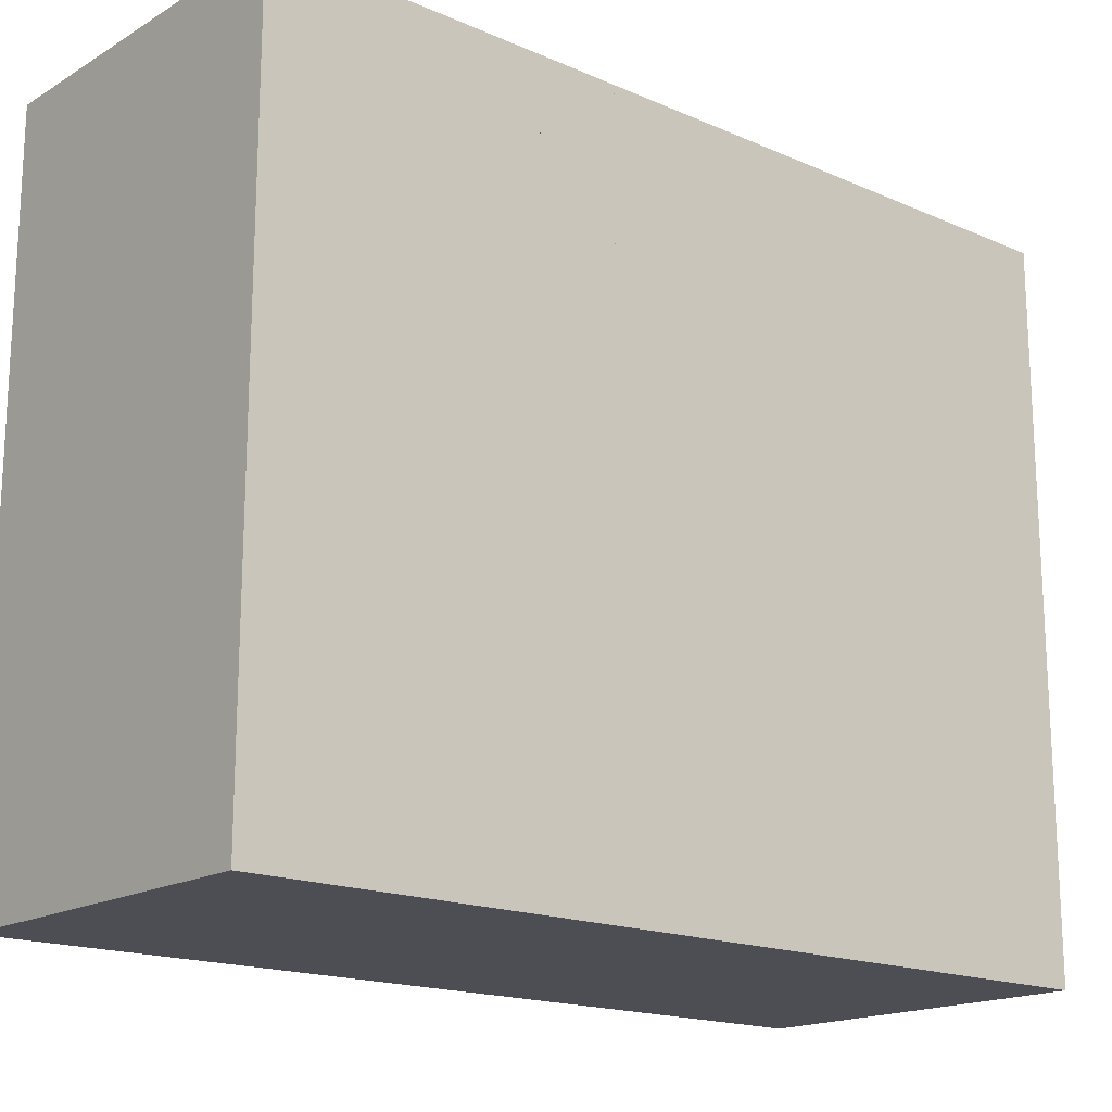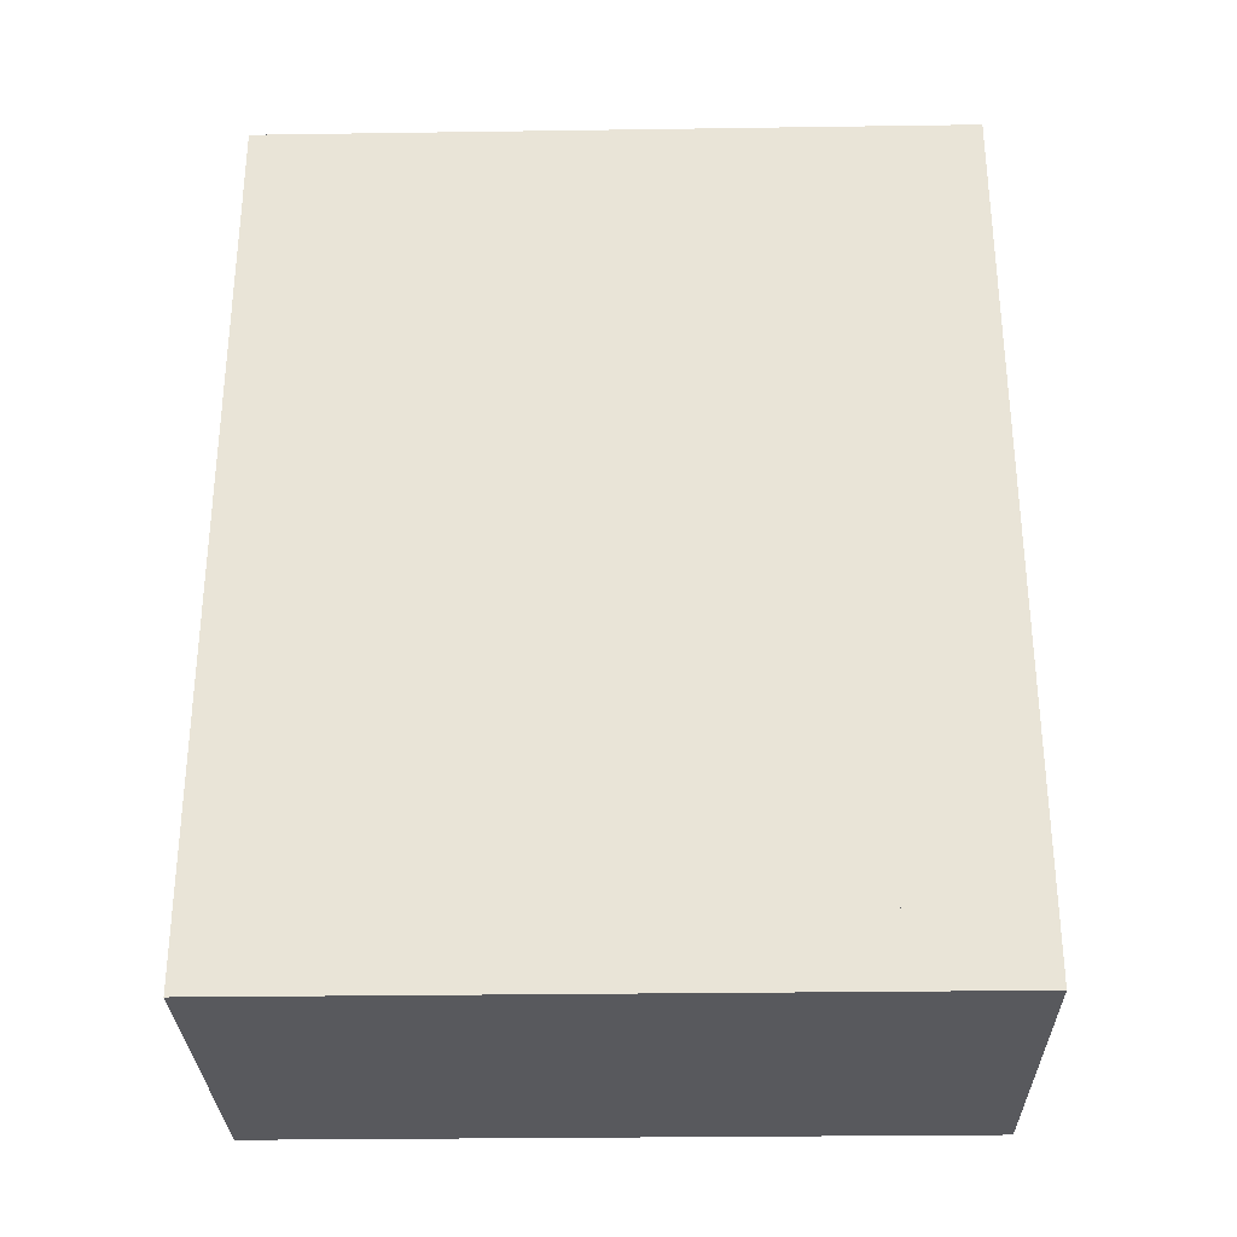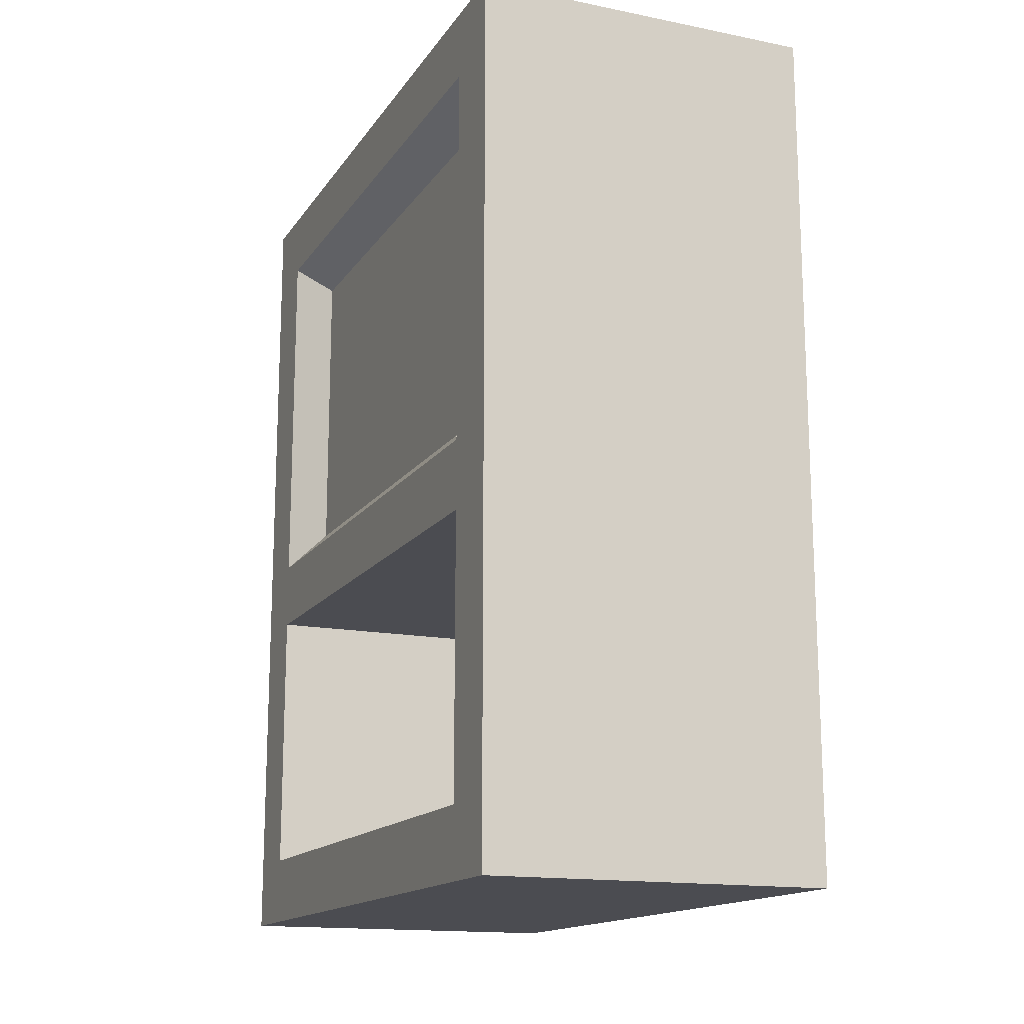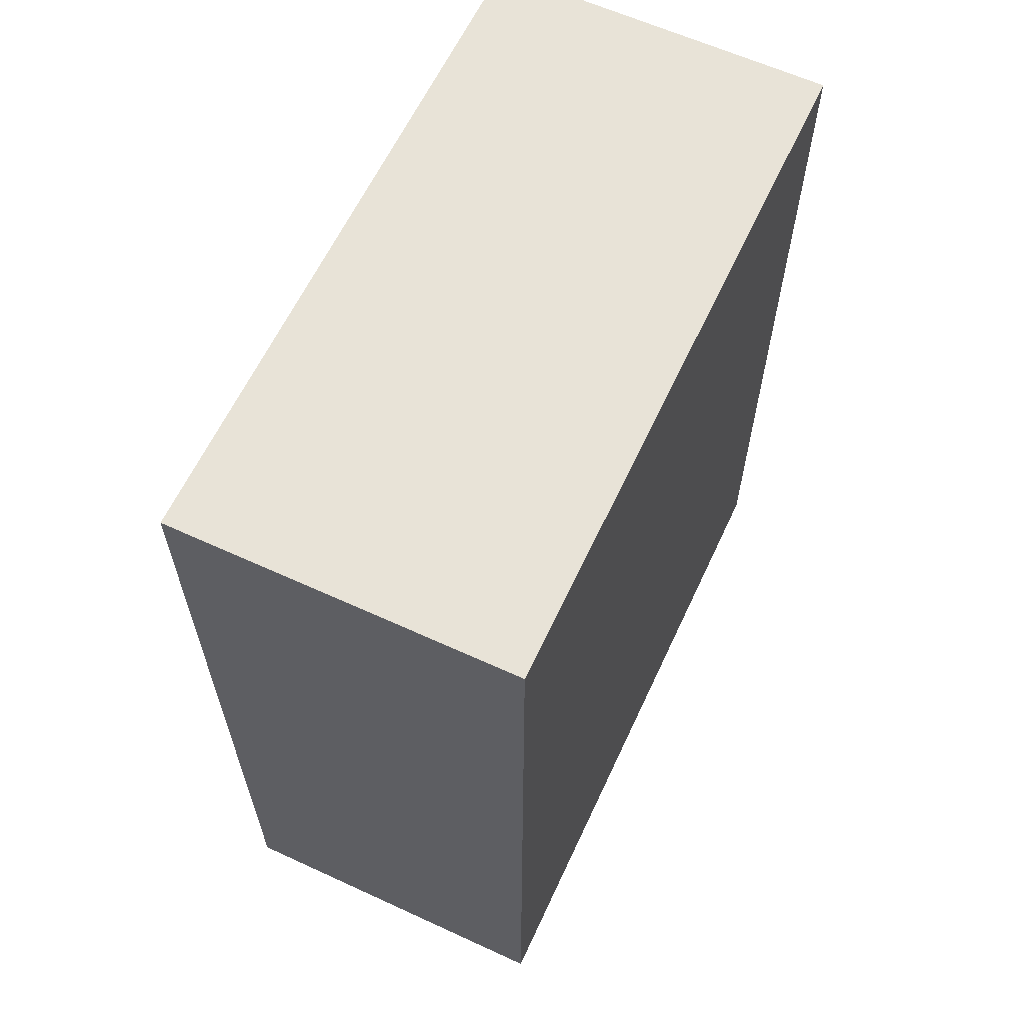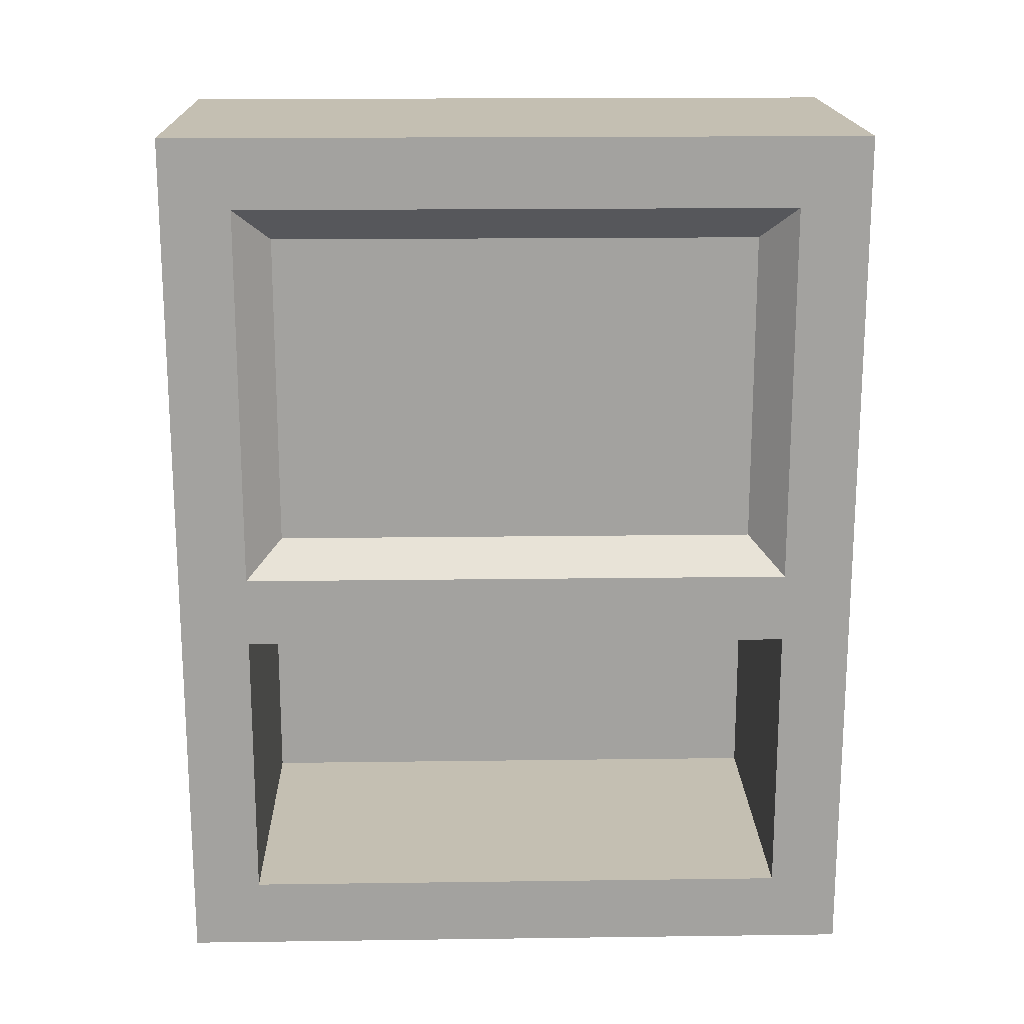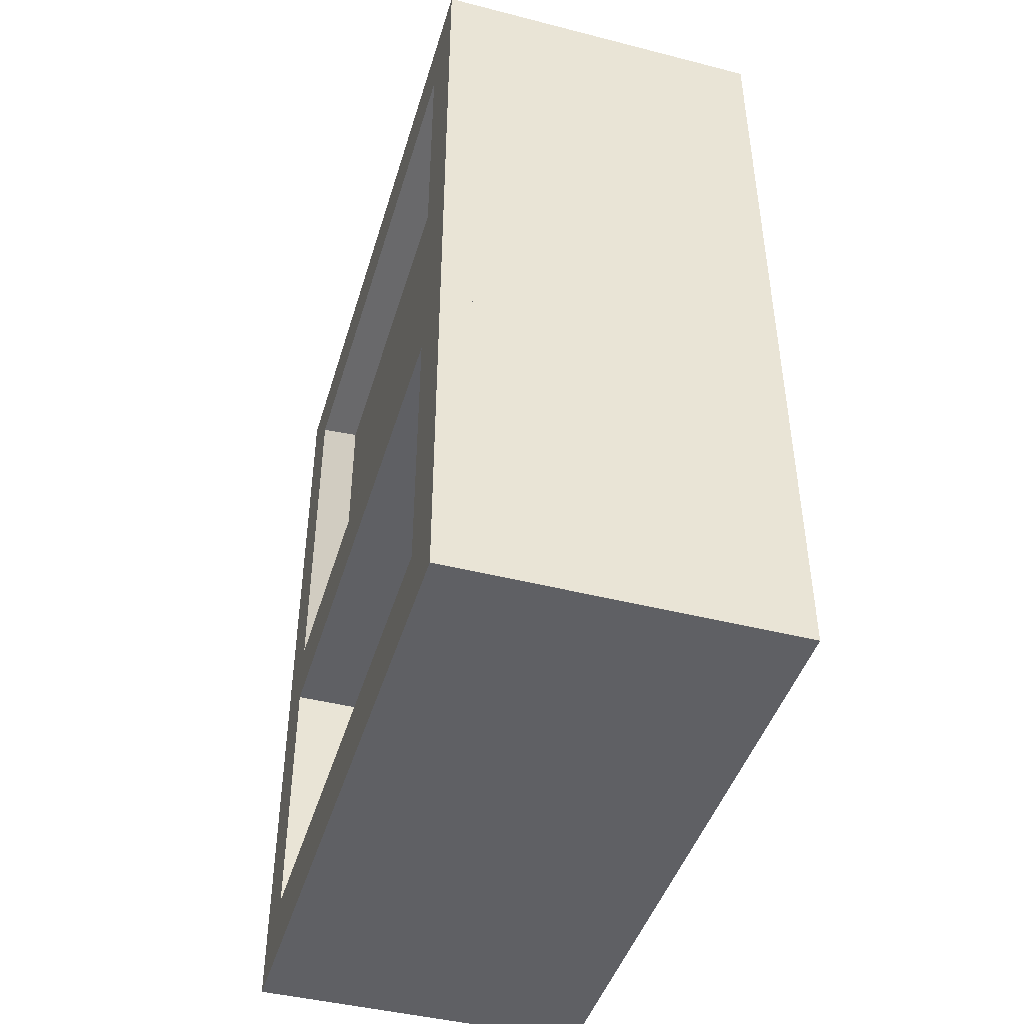
<metadata>
{"format":"obj","ext":"obj","renderer":"f3d","projection":"perspective","resolution":1024,"background":"white","views":[{"elev":-17.3,"azim":49.2,"up":"+Z"},{"elev":-30.1,"azim":91.2,"up":"+Y"},{"elev":-15.4,"azim":-22.7,"up":"+Y"},{"elev":62.0,"azim":25.0,"up":"+Y"},{"elev":17.6,"azim":-91.5,"up":"+Y"},{"elev":-44.5,"azim":-16.5,"up":"+Y"}]}
</metadata>
<code>
g block
v 0.5 0 1.3
v 0.5 0 -0.3
v -0.5 0 1.3
v -0.5 0 -0.3
v -0.5 0.2 -0.3
v -0.5 0.2 1.3
v 0.5 0.2 -0.3
v 0.5 0.2 1.3
f 3 2 1
f 2 3 4
f 3 5 4
f 5 3 6
f 5 2 4
f 2 5 7
f 8 3 1
f 3 8 6
f 8 2 7
f 2 8 1
f 5 8 7
f 8 5 6
g block
v -0.3 1 1.5
v -0.3 1 -0.5
v -0.5 1 1.5
v -0.5 1 -0.5
v -0.5 1.2 -0.5
v -0.5 1.2 1.5
v -0.3 1.2 -0.5
v -0.3 1.2 1.5
f 11 10 9
f 10 11 12
f 11 13 12
f 13 11 14
f 13 10 12
f 10 13 15
f 16 11 9
f 11 16 14
f 16 10 15
f 10 16 9
f 13 16 15
f 16 13 14
g wedge
v -0.5 1.2 1.2
v -0.4 1.2 1.2
v -0.5 1.2 -0.2
v -0.4 1.2 -0.2
v -0.4 1.3 -0.2
v -0.4 1.3 1.2
f 19 18 17
f 18 19 20
f 21 18 20
f 18 21 22
f 17 18 22
f 19 21 20
f 22 19 17
f 19 22 21
g wedge_cornerInner
v -0.5 1.2 1.3
v -0.5 1.2 1.2
v -0.4 1.3 1.2
v -0.4 1.2 1.2
v -0.4 1.3 1.3
v -0.5 1.3 1.3
v -0.4 1.2 1.3
f 25 24 23
f 24 25 26
f 25 28 27
f 25 23 28
f 28 29 27
f 29 28 23
f 25 29 26
f 29 25 27
f 24 29 23
f 29 24 26
g wedge_cornerInner
v -0.5 1.2 -0.3
v -0.5 1.3 -0.3
v -0.4 1.3 -0.2
v -0.4 1.3 -0.3
v -0.4 1.2 -0.2
v -0.5 1.2 -0.2
v -0.4 1.2 -0.3
f 32 31 30
f 31 32 33
f 32 35 34
f 32 30 35
f 35 36 34
f 36 35 30
f 32 36 33
f 36 32 34
f 31 36 30
f 36 31 33
g block
v 0.4 0.2 1.3
v 0.4 0.2 -0.3
v 0.4 1 -0.3
v 0.4 1 1.3
v 0.5 1 -0.3
v 0.5 1 1.3
f 37 7 8
f 7 37 38
f 37 39 38
f 39 37 40
f 39 7 38
f 7 39 41
f 42 37 8
f 37 42 40
f 42 7 41
f 7 42 8
f 39 42 41
f 42 39 40
g block
v -0.3 2.3 1.5
v -0.3 2.3 -0.5
v -0.5 2.3 1.5
v -0.5 2.3 -0.5
v -0.5 2.5 -0.5
v -0.5 2.5 1.5
v -0.3 2.5 -0.5
v -0.3 2.5 1.5
f 45 44 43
f 44 45 46
f 45 47 46
f 47 45 48
f 47 44 46
f 44 47 49
f 50 45 43
f 45 50 48
f 50 44 49
f 44 50 43
f 47 50 49
f 50 47 48
g block
v 0.5 1 1.5
v 0.5 1 -0.5
v -0.396 1 1.5
v -0.396 1 -0.5
v -0.396 2.5 -0.5
v -0.396 2.5 1.5
v 0.5 2.5 -0.5
v 0.5 2.5 1.5
f 53 52 51
f 52 53 54
f 53 55 54
f 55 53 56
f 55 52 54
f 52 55 57
f 58 53 51
f 53 58 56
f 58 52 57
f 52 58 51
f 55 58 57
f 58 55 56
g wedge
v -0.5 2.3 -0.2
v -0.4 2.3 -0.2
v -0.5 2.3 1.2
v -0.4 2.3 1.2
v -0.4 2.2 1.2
v -0.4 2.2 -0.2
f 61 60 59
f 60 61 62
f 63 60 62
f 60 63 64
f 59 60 64
f 61 63 62
f 64 61 59
f 61 64 63
g wedge_cornerInner
v -0.5 2.3 -0.3
v -0.5 2.3 -0.2
v -0.4 2.2 -0.2
v -0.4 2.3 -0.2
v -0.4 2.2 -0.3
v -0.5 2.2 -0.3
v -0.4 2.3 -0.3
f 67 66 65
f 66 67 68
f 67 70 69
f 67 65 70
f 70 71 69
f 71 70 65
f 67 71 68
f 71 67 69
f 66 71 65
f 71 66 68
g wedge_cornerInner
v -0.5 2.3 1.3
v -0.5 2.2 1.3
v -0.4 2.2 1.2
v -0.4 2.2 1.3
v -0.4 2.3 1.2
v -0.5 2.3 1.2
v -0.4 2.3 1.3
f 74 73 72
f 73 74 75
f 74 77 76
f 74 72 77
f 77 78 76
f 78 77 72
f 74 78 75
f 78 74 76
f 73 78 72
f 78 73 75
g block
v -0.3 1.2 -0.3
v -0.5 2.302 -0.5
v -0.5 2.302 -0.3
v -0.3 2.302 -0.5
v -0.3 2.302 -0.3
f 30 15 79
f 15 30 13
f 30 80 13
f 80 30 81
f 80 15 13
f 15 80 82
f 83 30 79
f 30 83 81
f 83 15 82
f 15 83 79
f 80 83 82
f 83 80 81
g block
v -0.3 1.2 1.3
v -0.5 1.2 1.3
v -0.5 2.302 1.3
v -0.5 2.302 1.5
v -0.3 2.302 1.3
v -0.3 2.302 1.5
f 14 84 16
f 84 14 85
f 14 86 85
f 86 14 87
f 86 84 85
f 84 86 88
f 89 14 16
f 14 89 87
f 89 84 88
f 84 89 16
f 86 89 88
f 89 86 87
g wedge
v -0.5 1.3 -0.3
v -0.4 1.3 -0.3
v -0.5 2.22 -0.3
v -0.4 2.22 -0.3
v -0.4 2.22 -0.2
v -0.4 1.3 -0.2
f 92 91 90
f 91 92 93
f 94 91 93
f 91 94 95
f 90 91 95
f 92 94 93
f 95 92 90
f 92 95 94
g wedge
v -0.5 2.22 1.3
v -0.4 2.22 1.3
v -0.5 1.3 1.3
v -0.4 1.3 1.3
v -0.4 1.3 1.2
v -0.4 2.22 1.2
f 98 97 96
f 97 98 99
f 100 97 99
f 97 100 101
f 96 97 101
f 98 100 99
f 101 98 96
f 98 101 100
g block
v 0.5 0 -0.5
v -0.5 0 -0.5
v -0.5 1 -0.3
f 4 102 2
f 102 4 103
f 4 12 103
f 12 4 104
f 12 102 103
f 102 12 52
f 41 4 2
f 4 41 104
f 41 102 52
f 102 41 2
f 12 41 52
f 41 12 104
g block
v 0.5 0 1.5
v -0.5 0 1.5
v -0.5 1 1.3
f 106 1 105
f 1 106 3
f 106 107 3
f 107 106 11
f 107 1 3
f 1 107 42
f 51 106 105
f 106 51 11
f 51 1 42
f 1 51 105
f 107 51 42
f 51 107 11

</code>
